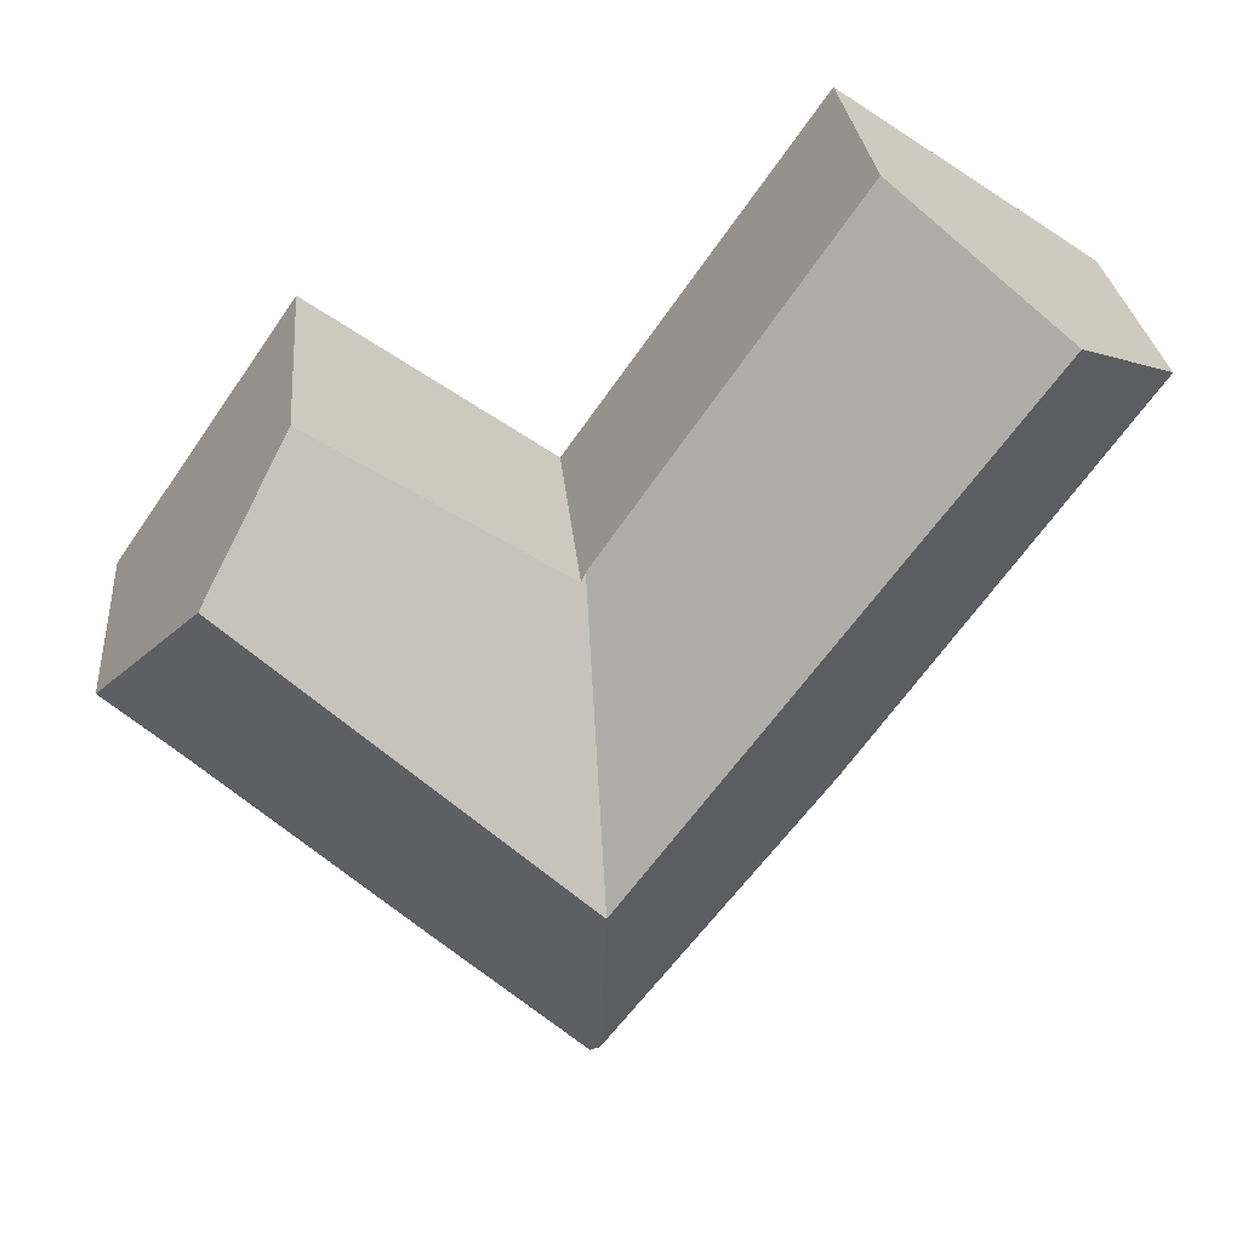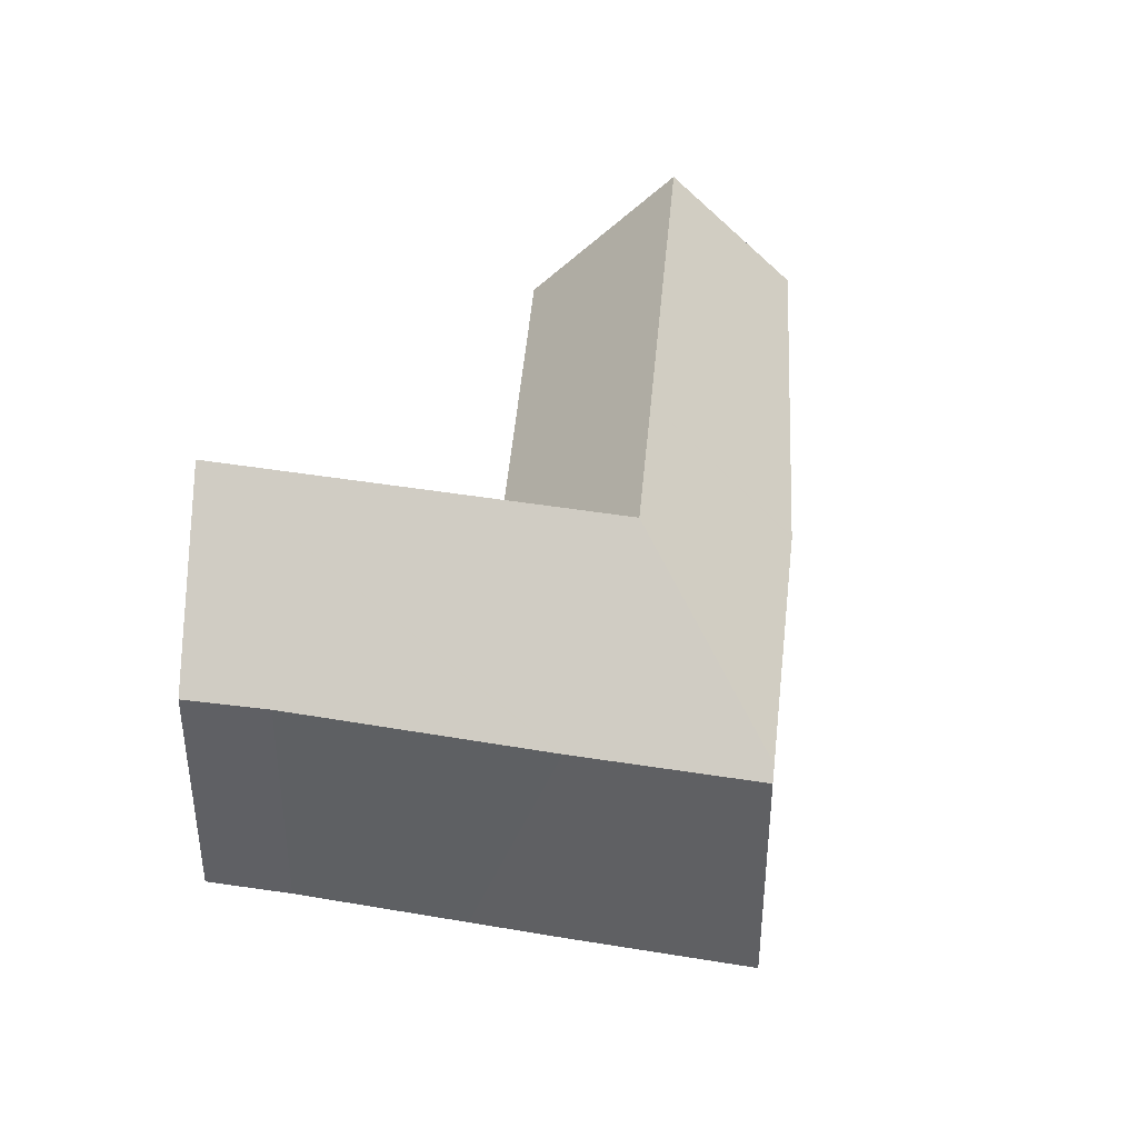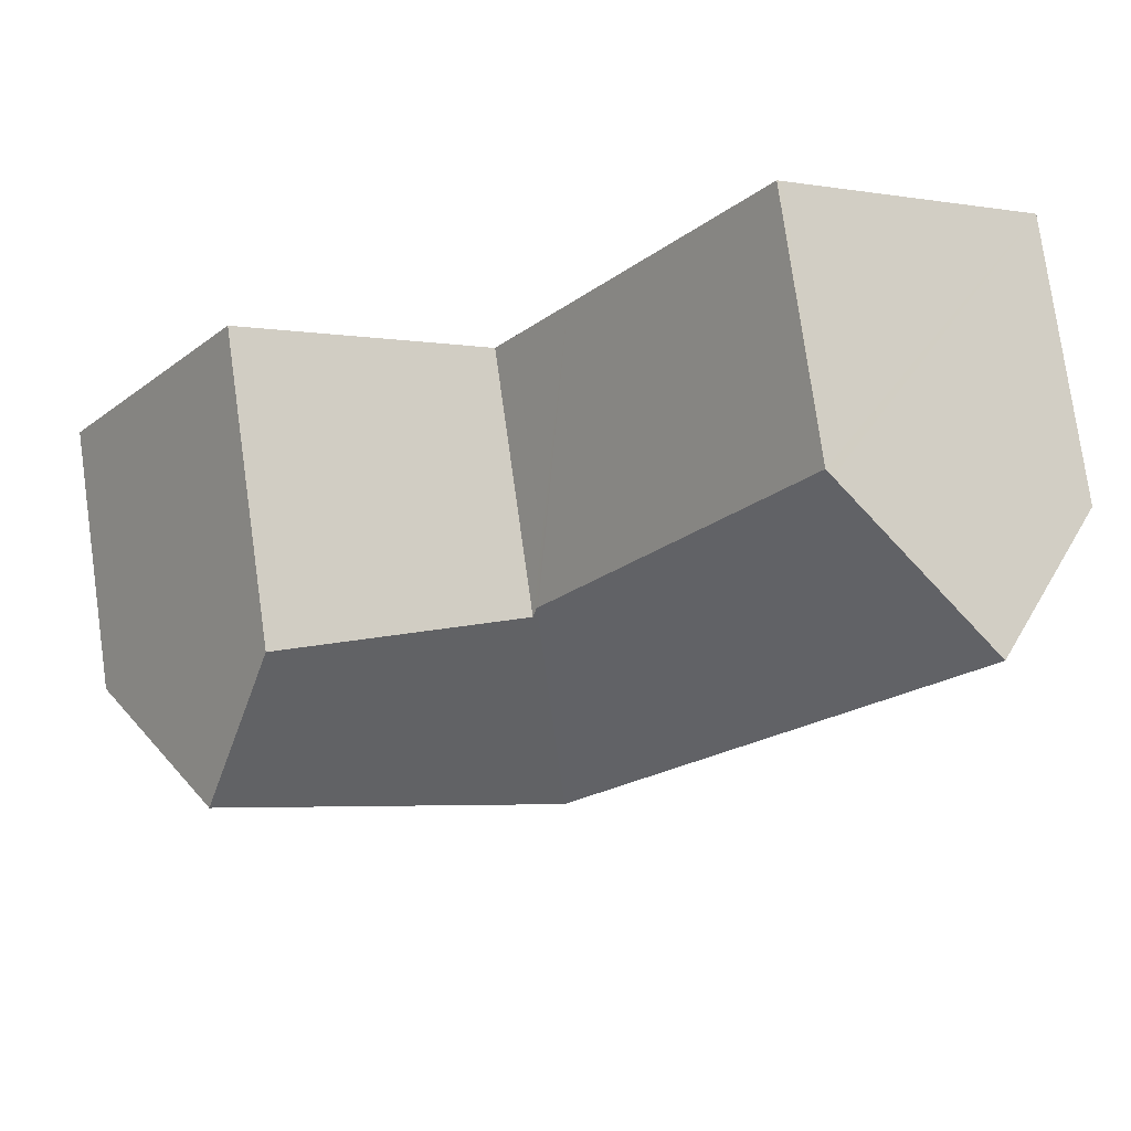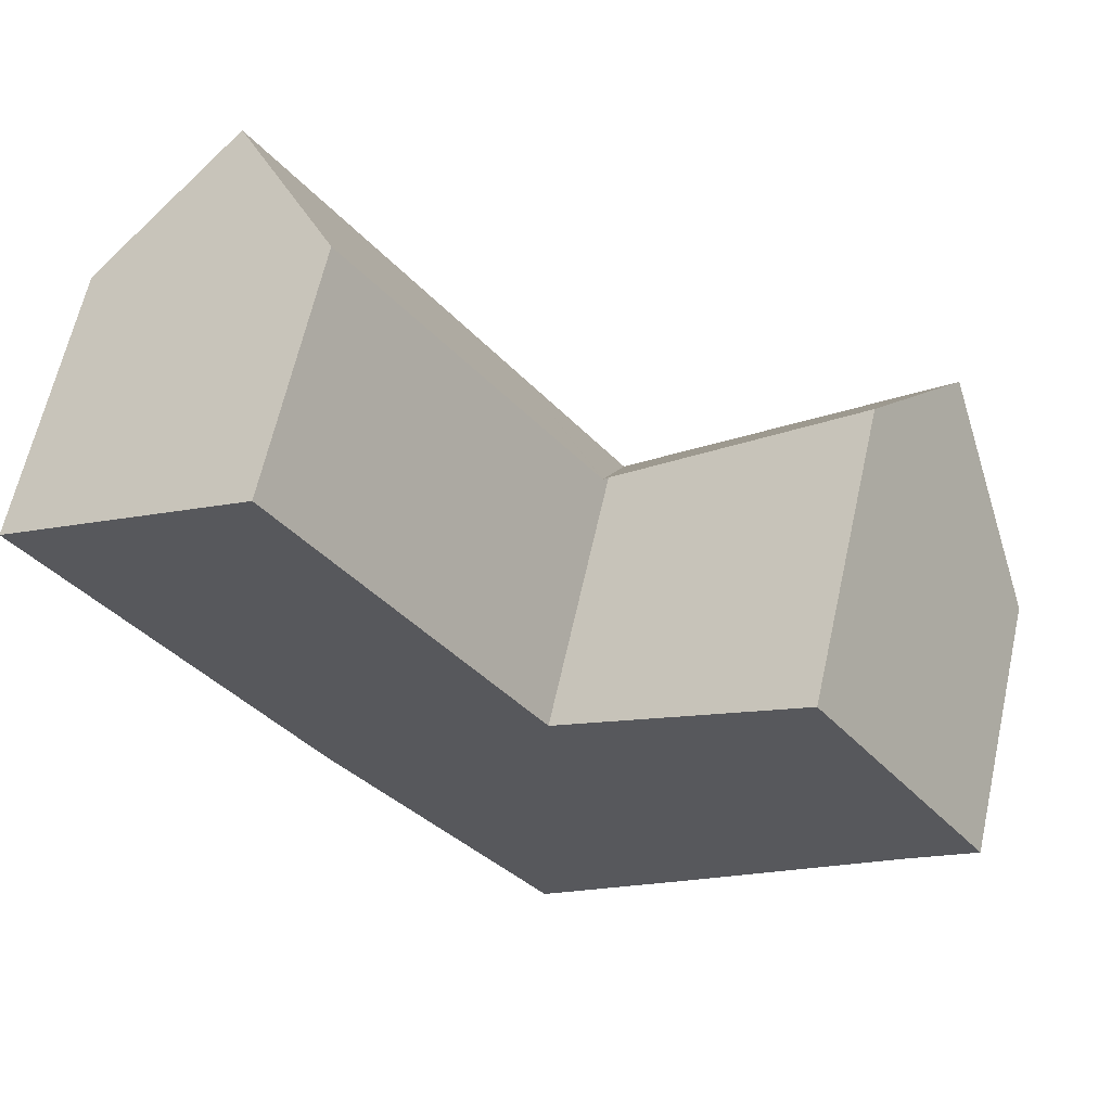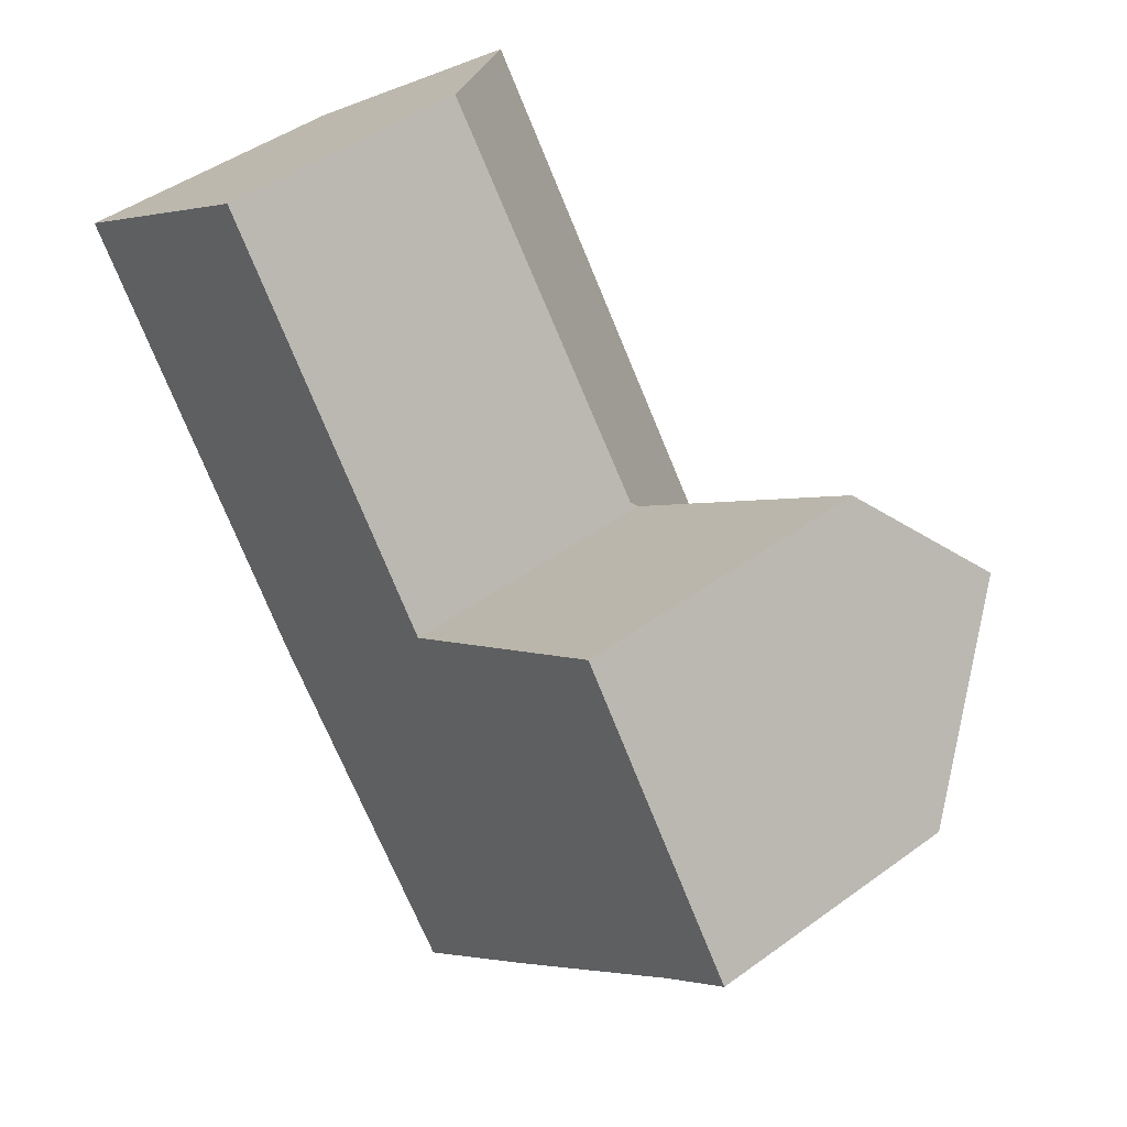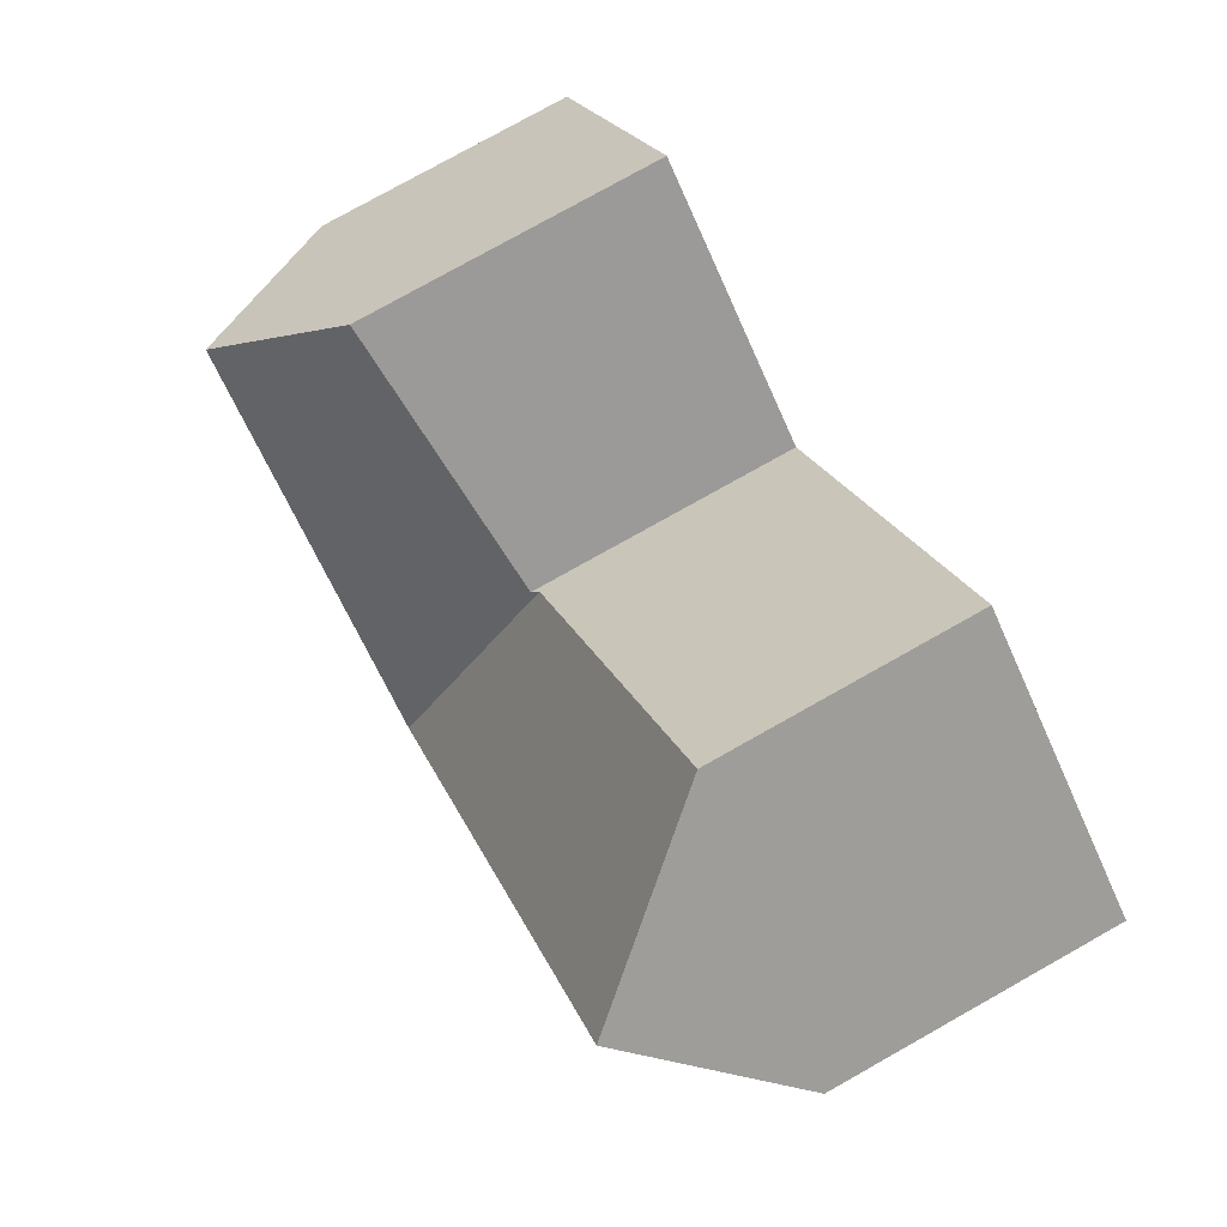
<metadata>
{"format":"obj","ext":"obj","renderer":"f3d","projection":"perspective","resolution":1024,"background":"white","views":[{"elev":26.9,"azim":175.1,"up":"+Z"},{"elev":40.4,"azim":148.5,"up":"+Y"},{"elev":77.0,"azim":172.0,"up":"+Z"},{"elev":63.8,"azim":12.6,"up":"+Z"},{"elev":45.4,"azim":49.9,"up":"+Z"},{"elev":78.4,"azim":-119.3,"up":"+Z"}]}
</metadata>
<code>
v  10.95 9.28 -9.556
v  11.16 6.003 -4.016
v  13.53 9.28 -7.126
v  11.06 5.855 -3.871
v  11.21 6.01 -3.982
v  16.5 6.765 -0.235
v  18.22 9.28 -2.712
v  8.484 9.28 -6.213
v  11.03 5.854 -3.818
v  9.58 5.801 -1.77
v  2.595 9.28 1.768
v  5.507 5.801 3.751
v  5.627 5.658 3.833
v  18.99 5.907 -7.481
v  20.56 5.859 -6.081
v  15.93 5.893 -10.38
v  14.36 5.886 -11.88
v  14.32 5.886 -11.91
v  11.04 5.907 -14.97
v  10.85 6.168 -14.72
v  9.978 6.12 -13.62
v  6.002 5.9 -8.61
v  5.977 5.901 -8.574
v  0 6.179 3.784e-16
v  0.207 6.426 0.141
v  5.627 -2.347e-16 3.833
v  9.58 1.084e-16 -1.77
v  11.16 2.459e-16 -4.016
v  11.06 2.37e-16 -3.871
v  11.03 2.338e-16 -3.818
v  16.5 1.439e-17 -0.235
v  20.56 3.724e-16 -6.081
v  18.22 1.661e-16 -2.712
v  11.21 2.438e-16 -3.982
v  0 0 0
v  5.507 -2.297e-16 3.751
v  0.207 -8.634e-18 0.141
v  2.595 -1.083e-16 1.768
v  18.99 4.581e-16 -7.481
v  15.93 6.357e-16 -10.38
v  14.36 7.271e-16 -11.88
v  11.04 9.164e-16 -14.97
v  14.32 7.294e-16 -11.91
v  9.978 8.342e-16 -13.62
v  6.002 5.272e-16 -8.61
v  10.85 9.015e-16 -14.72
v  5.977 5.25e-16 -8.574
g defaultobject
f 1 2 3
f 2 1 4
f 3 2 5
f 3 5 6
f 3 6 7
f 8 4 1
f 4 8 9
f 9 8 10
f 10 8 11
f 10 11 12
f 10 12 13
f 14 7 15
f 7 14 16
f 7 16 17
f 7 17 18
f 7 18 19
f 7 19 20
f 7 20 3
f 3 20 1
f 21 1 20
f 1 21 22
f 1 22 8
f 8 22 23
f 8 23 24
f 8 24 25
f 8 25 11
f 26 10 13
f 10 26 27
f 10 27 9
f 9 27 4
f 4 27 2
f 2 27 28
f 28 27 29
f 29 27 30
f 6 15 7
f 15 6 31
f 15 31 32
f 32 31 33
f 5 31 6
f 31 5 2
f 31 2 28
f 31 28 34
f 25 12 11
f 12 25 24
f 12 24 35
f 12 35 13
f 13 35 36
f 13 36 26
f 36 35 37
f 36 37 38
f 15 39 14
f 39 15 32
f 39 16 14
f 16 39 17
f 17 39 40
f 17 40 18
f 18 40 19
f 19 40 41
f 19 41 42
f 42 41 43
f 19 21 20
f 21 19 42
f 21 42 22
f 22 42 44
f 22 44 45
f 44 42 46
f 23 35 24
f 35 23 22
f 35 22 45
f 35 45 47
f 33 34 28
f 34 33 31
f 43 46 42
f 46 43 44
f 44 43 40
f 44 40 45
f 45 40 39
f 45 39 32
f 45 32 33
f 45 33 47
f 47 33 28
f 47 28 35
f 35 28 29
f 35 29 27
f 35 27 36
f 36 27 26
f 35 36 37
f 37 36 38

</code>
